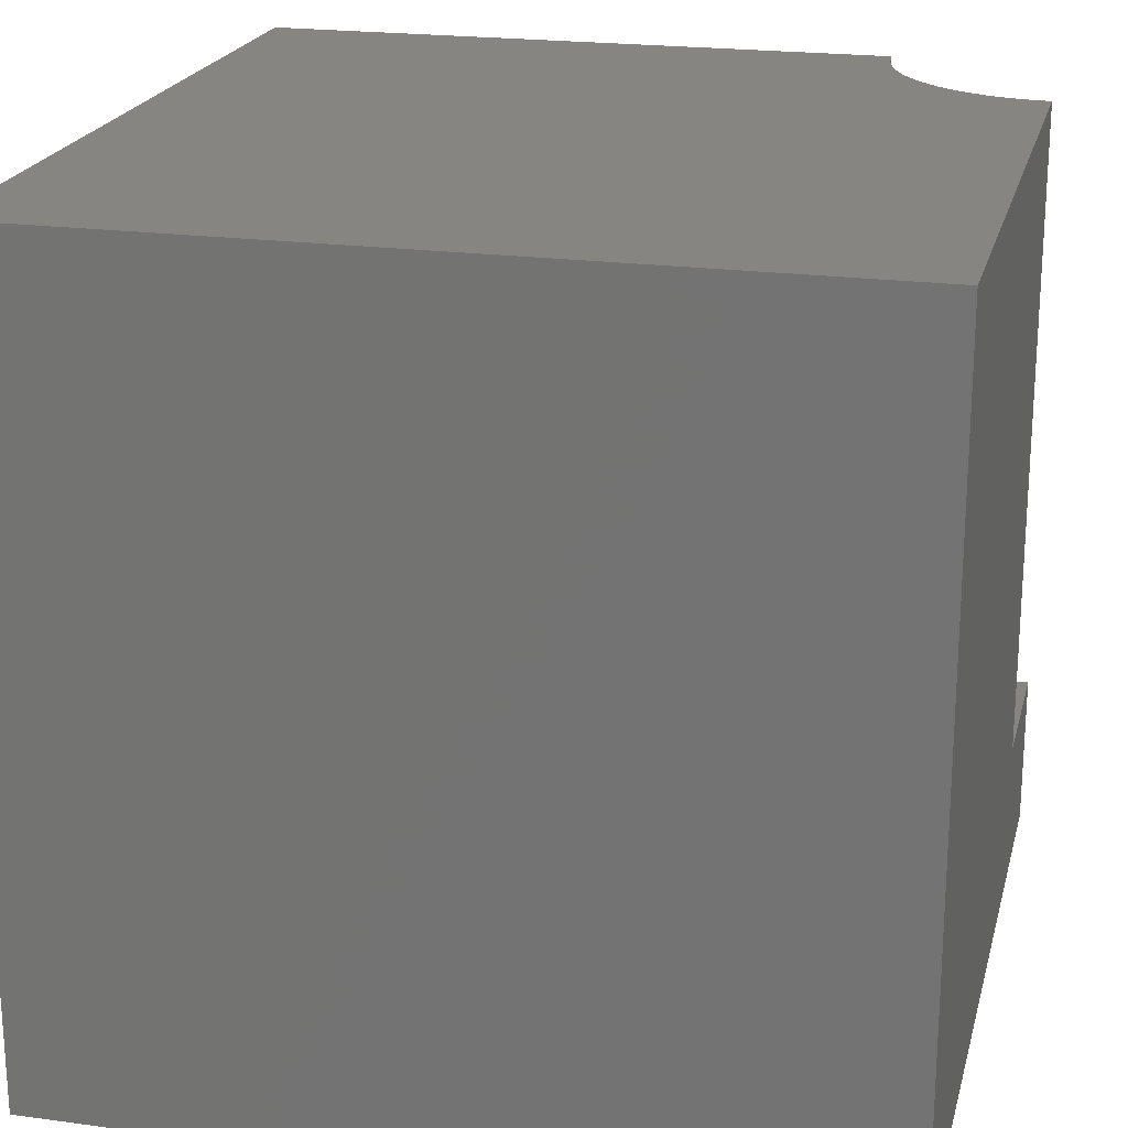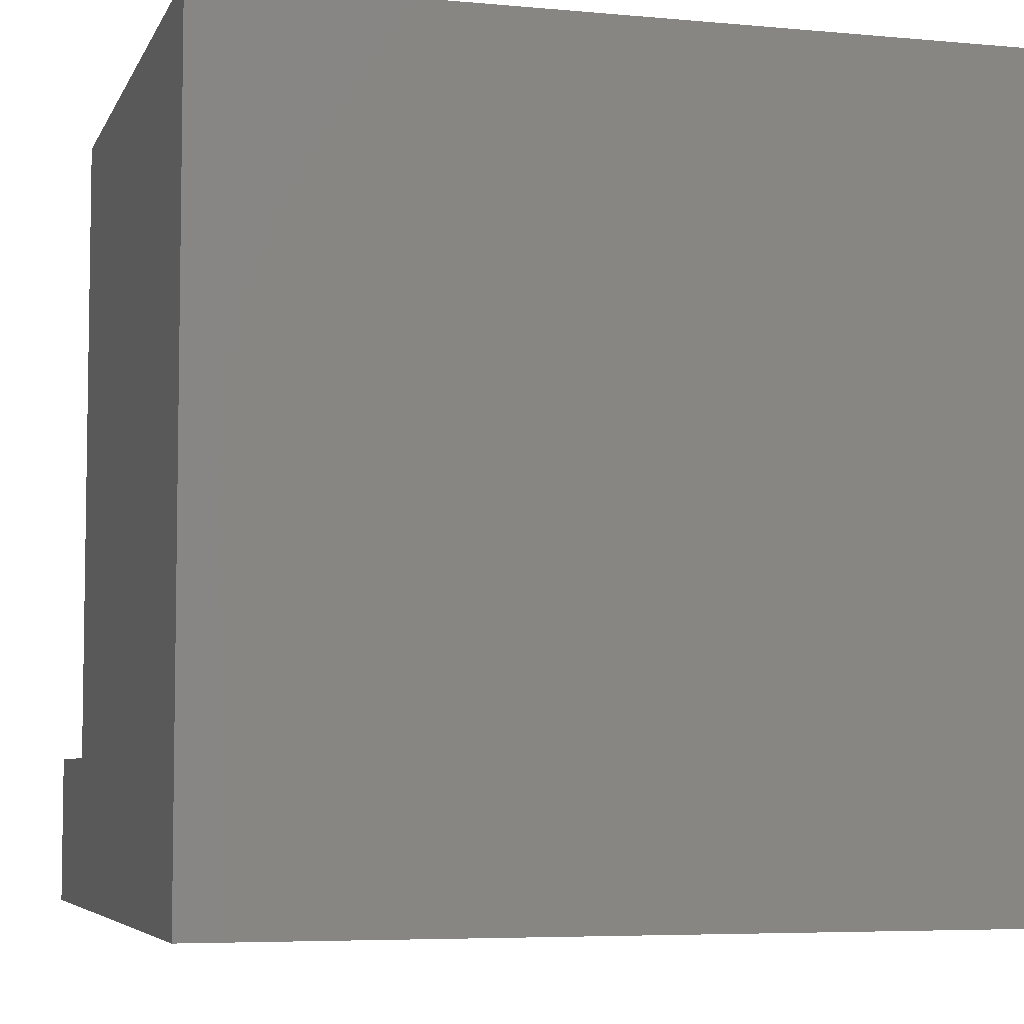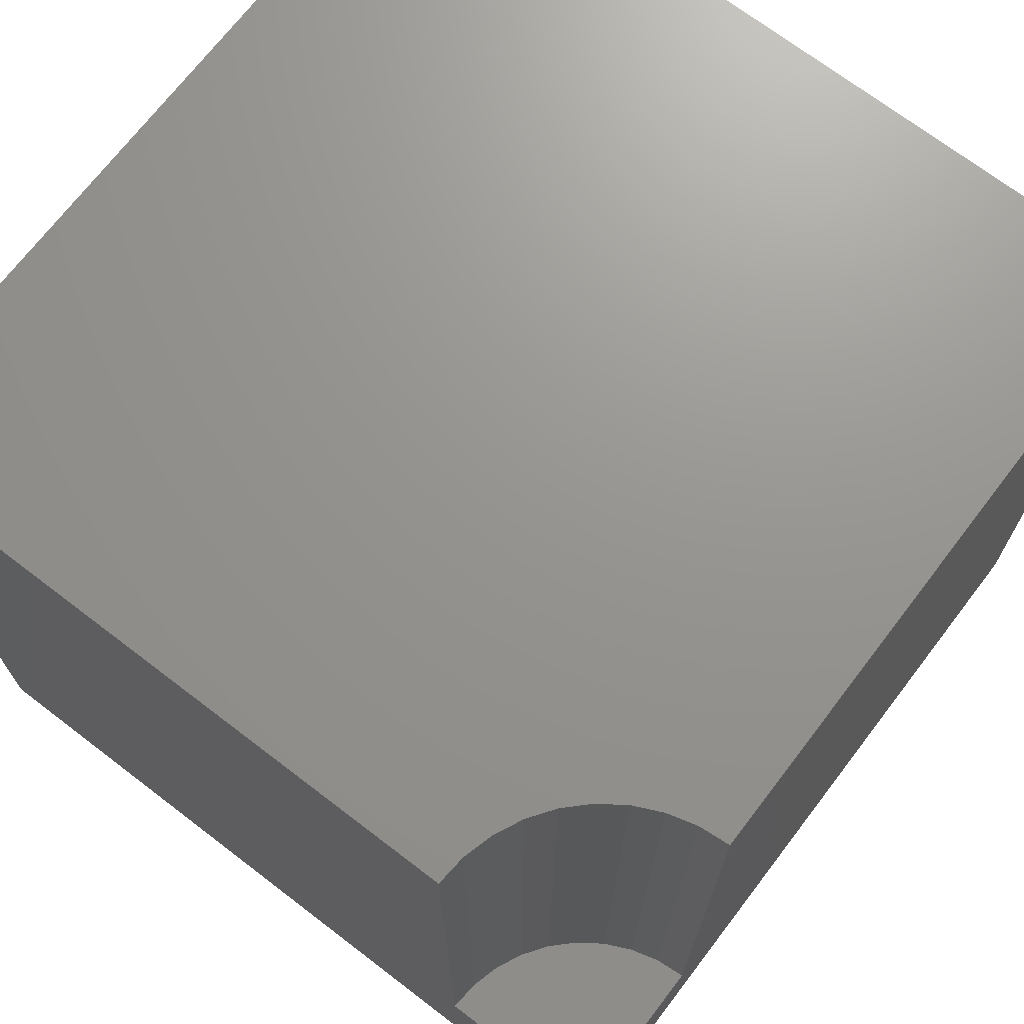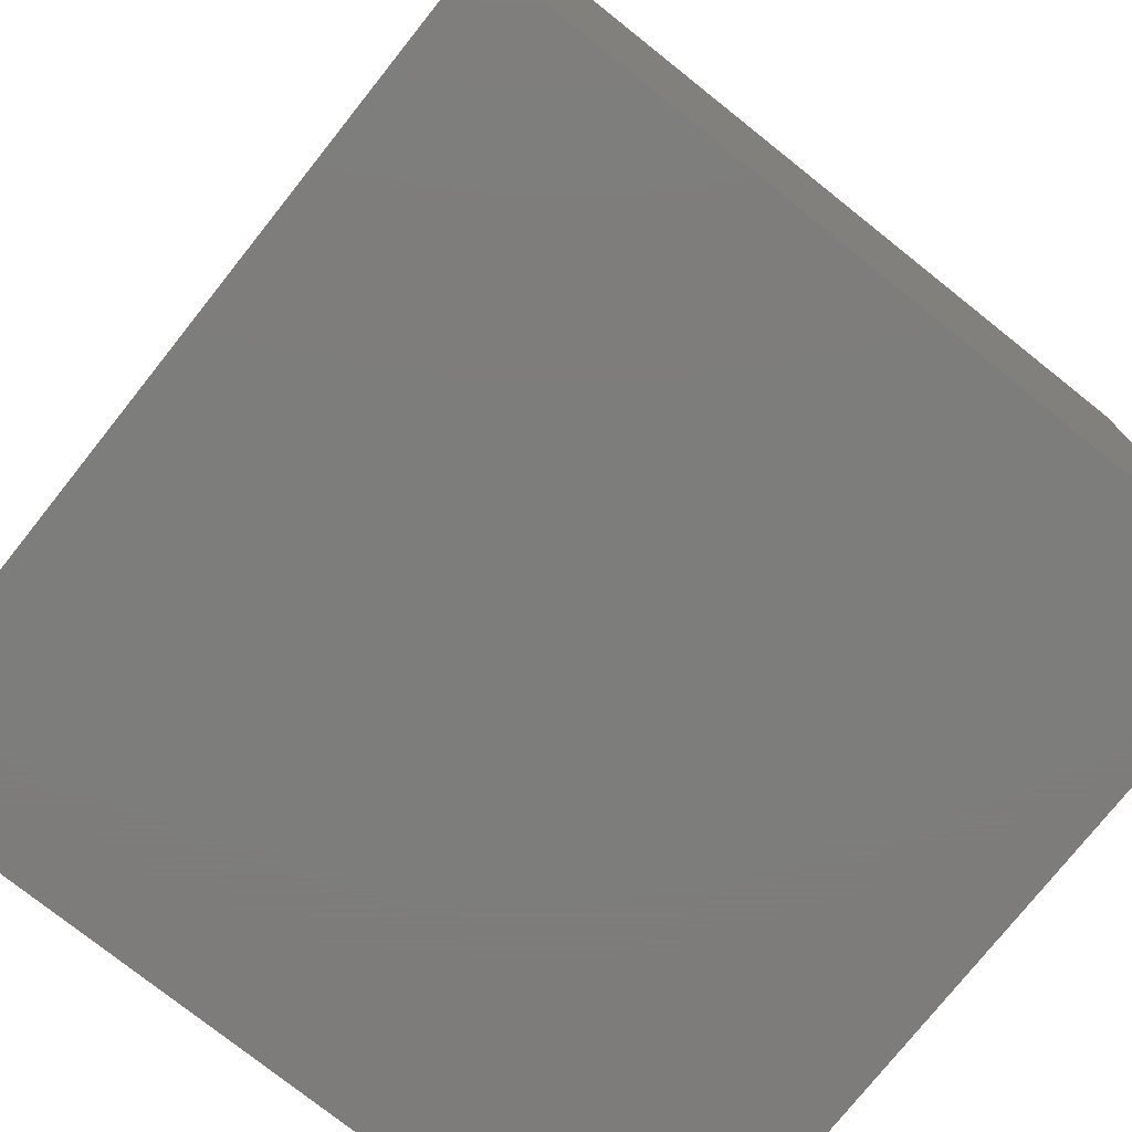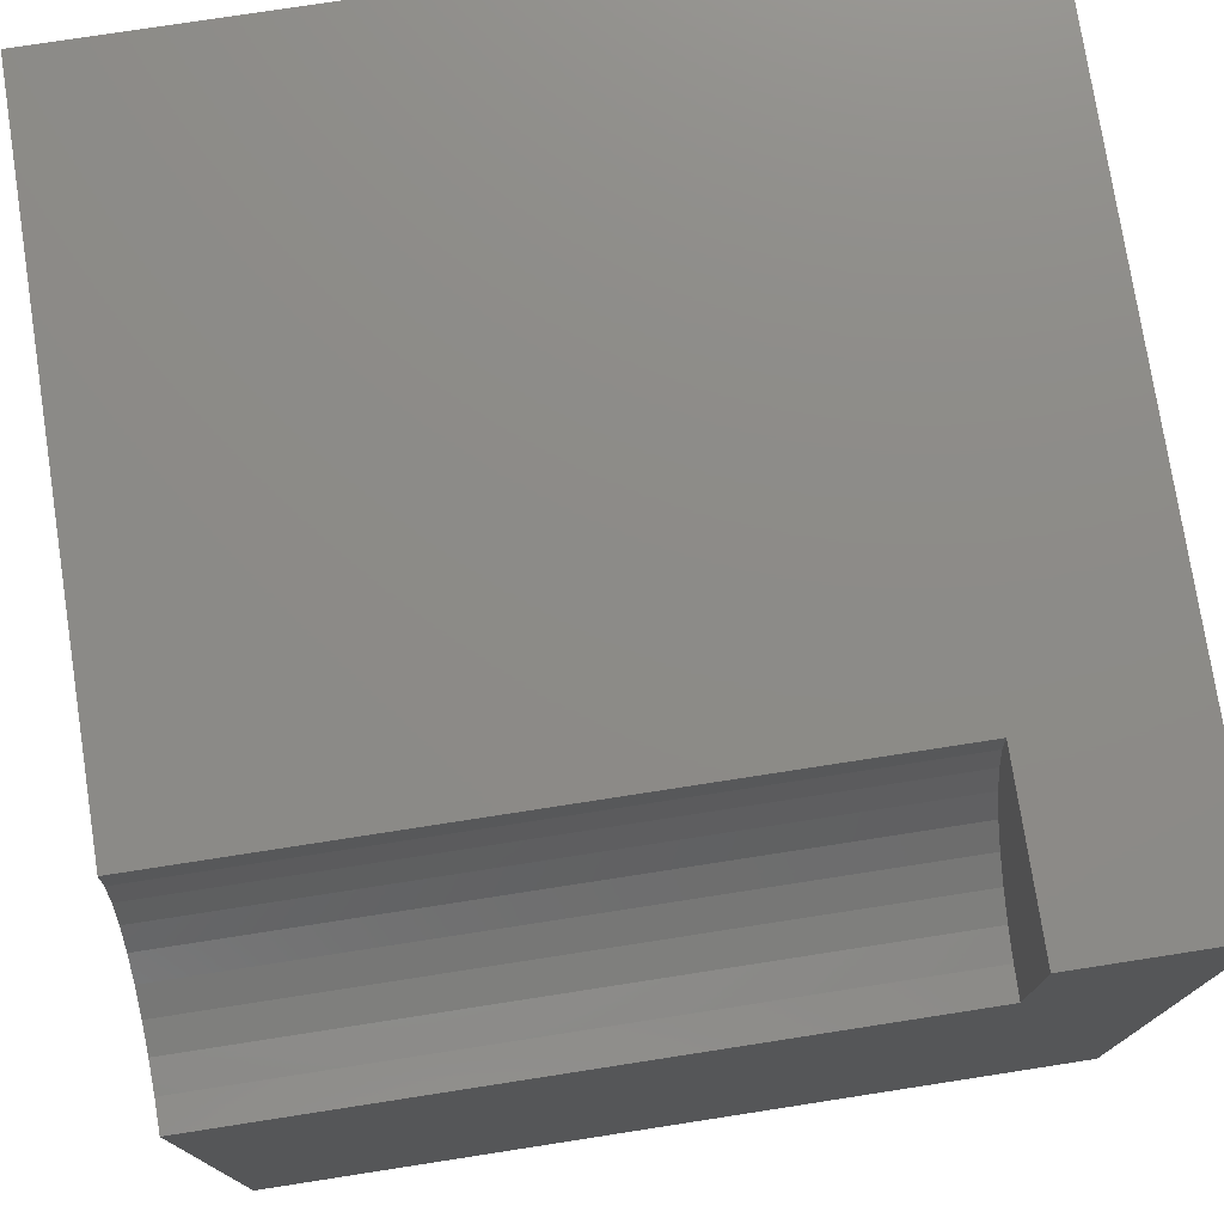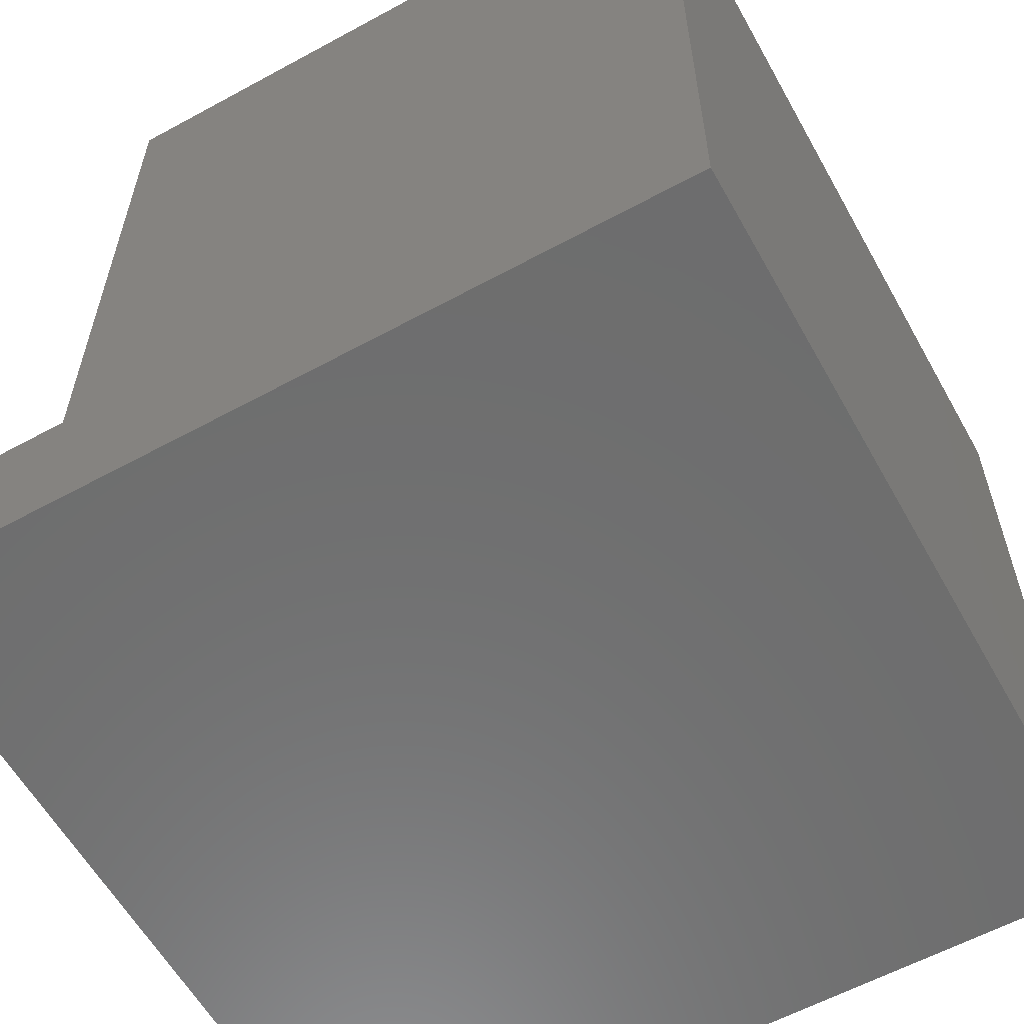
<metadata>
{"format":"stl","ext":"stl","renderer":"f3d","projection":"perspective","resolution":1024,"background":"white","views":[{"elev":21.2,"azim":13.6,"up":"+Z"},{"elev":-5.7,"azim":-105.9,"up":"+Z"},{"elev":70.8,"azim":127.4,"up":"+Z"},{"elev":-76.5,"azim":141.5,"up":"+Y"},{"elev":76.1,"azim":81.2,"up":"+Y"},{"elev":-59.6,"azim":-150.8,"up":"+Z"}]}
</metadata>
<code>
# stl→obj: 28 verts, 52 faces
v 0 10 10
v 0 10 0
v 0 0 10
v 0 0 0
v 7.92 9.633 10
v 7.888 10 10
v 10 7.888 10
v 9.633 7.92 10
v 10 0 10
v 9.278 8.015 10
v 8.944 8.171 10
v 8.642 8.382 10
v 8.382 8.642 10
v 8.171 8.944 10
v 8.015 9.278 10
v 10 10 0
v 10 10 1.919
v 10 7.888 1.919
v 10 0 0
v 7.888 10 1.919
v 7.92 9.633 1.919
v 8.015 9.278 1.919
v 8.171 8.944 1.919
v 8.382 8.642 1.919
v 8.642 8.382 1.919
v 8.944 8.171 1.919
v 9.278 8.015 1.919
v 9.633 7.92 1.919
f 1 2 3
f 3 2 4
f 5 6 1
f 7 8 9
f 9 8 10
f 9 10 3
f 3 10 11
f 3 11 12
f 12 13 3
f 3 13 14
f 3 14 1
f 1 14 15
f 1 15 5
f 16 17 18
f 7 9 18
f 18 9 19
f 18 19 16
f 2 16 4
f 4 16 19
f 17 16 20
f 20 16 2
f 20 2 6
f 6 2 1
f 19 9 4
f 4 9 3
f 20 6 5
f 20 5 21
f 21 5 15
f 21 15 22
f 22 15 14
f 22 14 23
f 23 14 13
f 23 13 24
f 24 13 12
f 24 12 25
f 25 12 11
f 25 11 26
f 26 11 10
f 26 10 27
f 27 10 8
f 27 8 28
f 28 8 7
f 28 7 18
f 20 21 17
f 17 21 22
f 17 22 23
f 23 24 17
f 17 24 25
f 17 25 26
f 26 27 17
f 17 27 28
f 17 28 18

</code>
